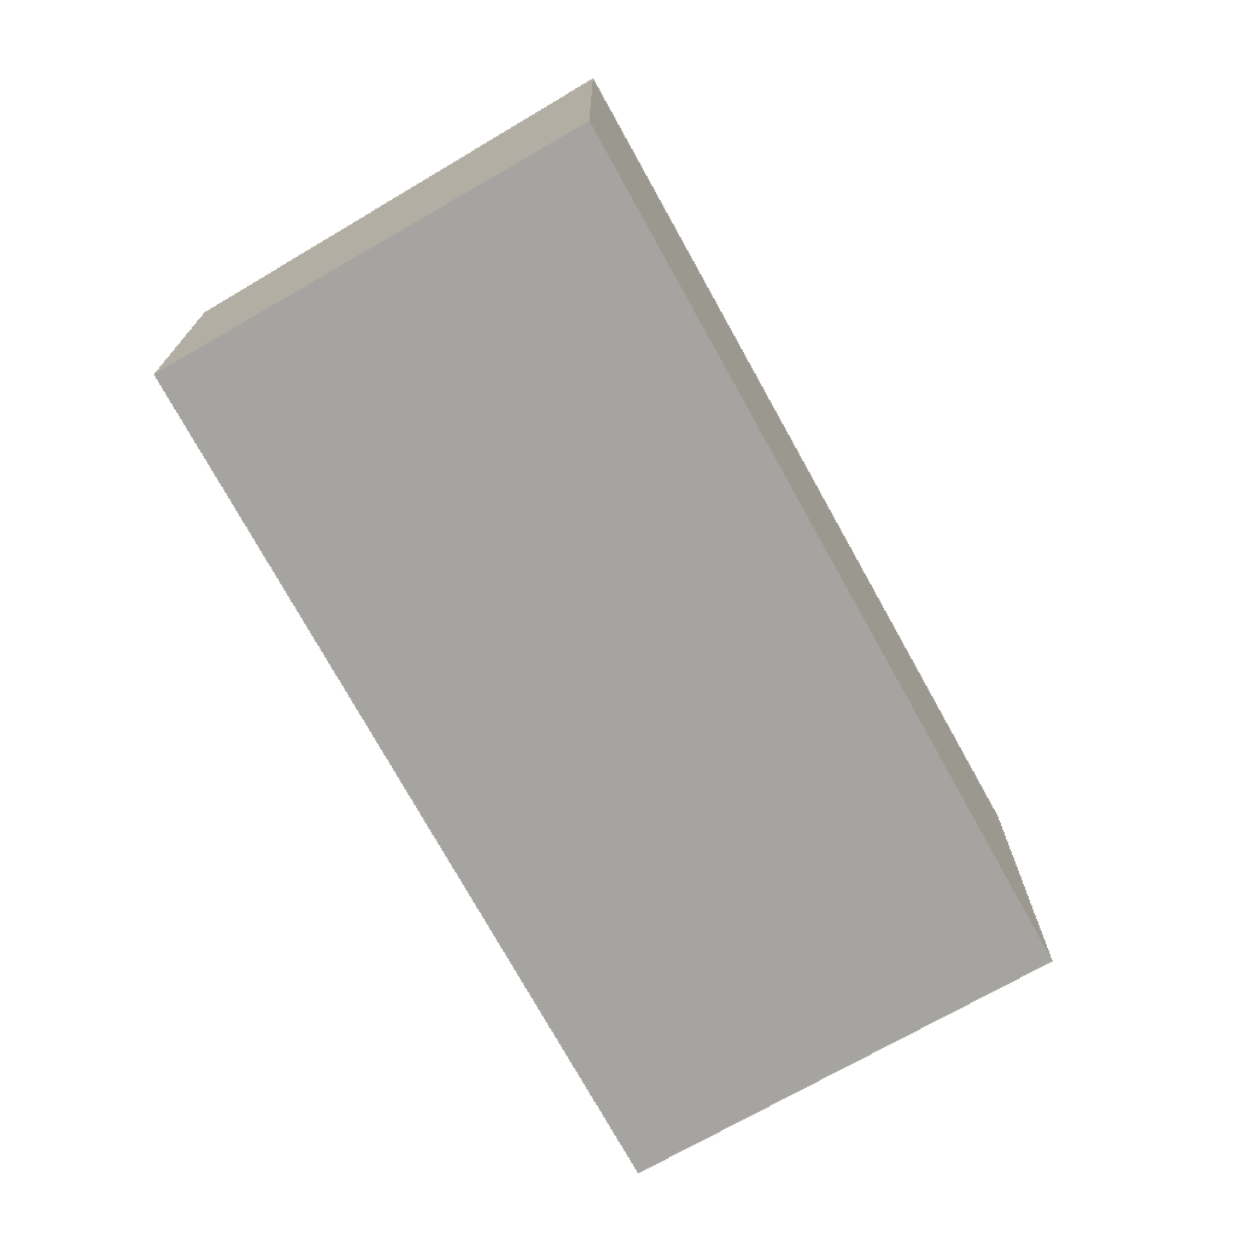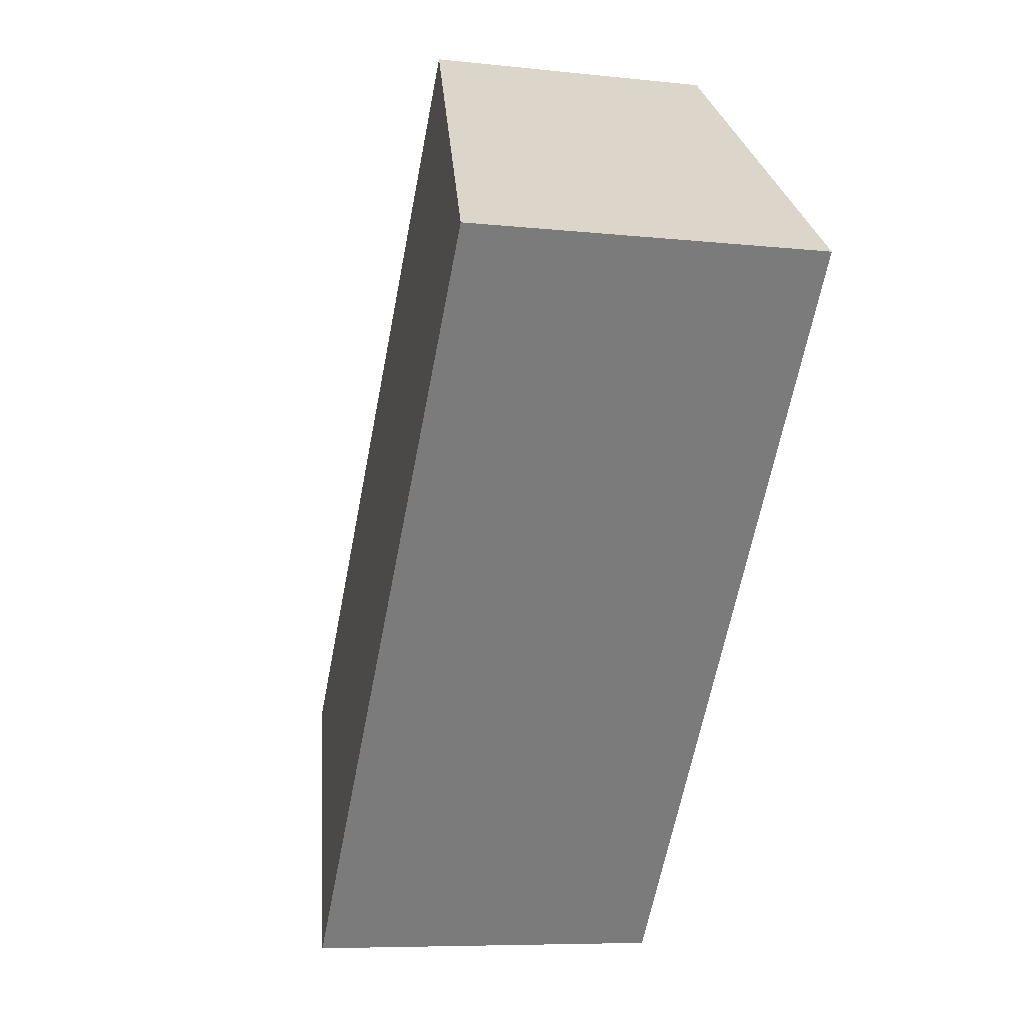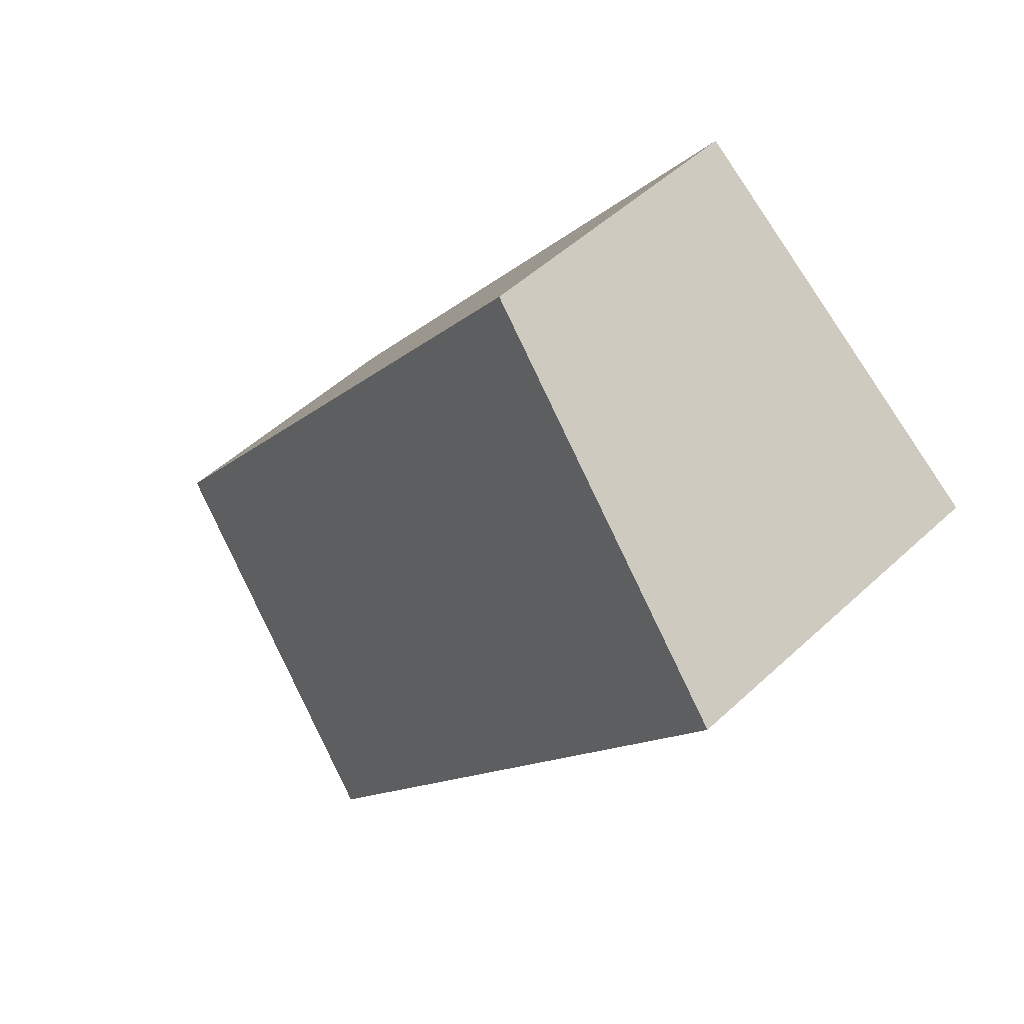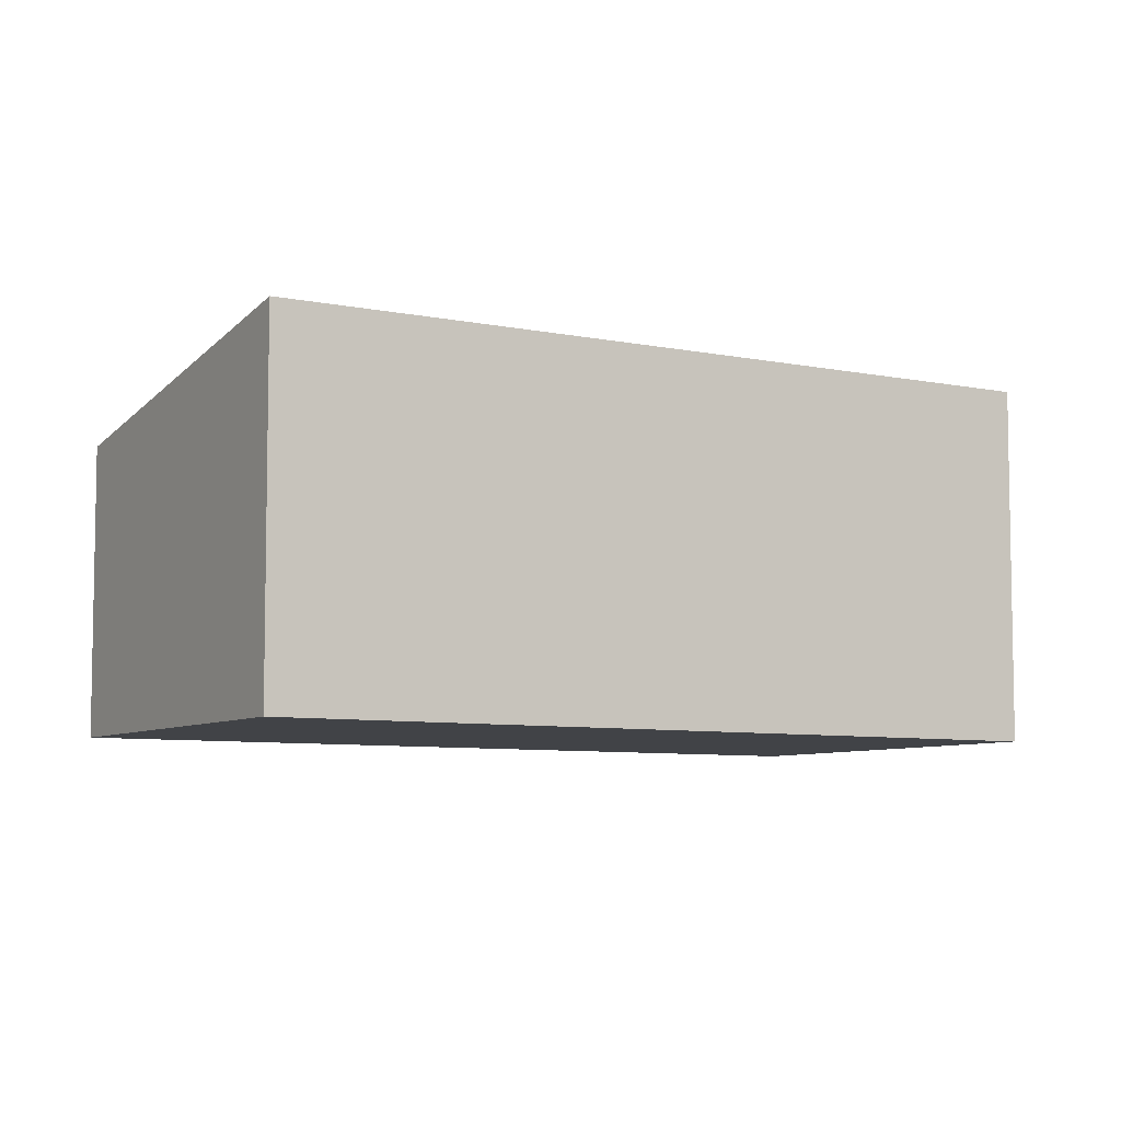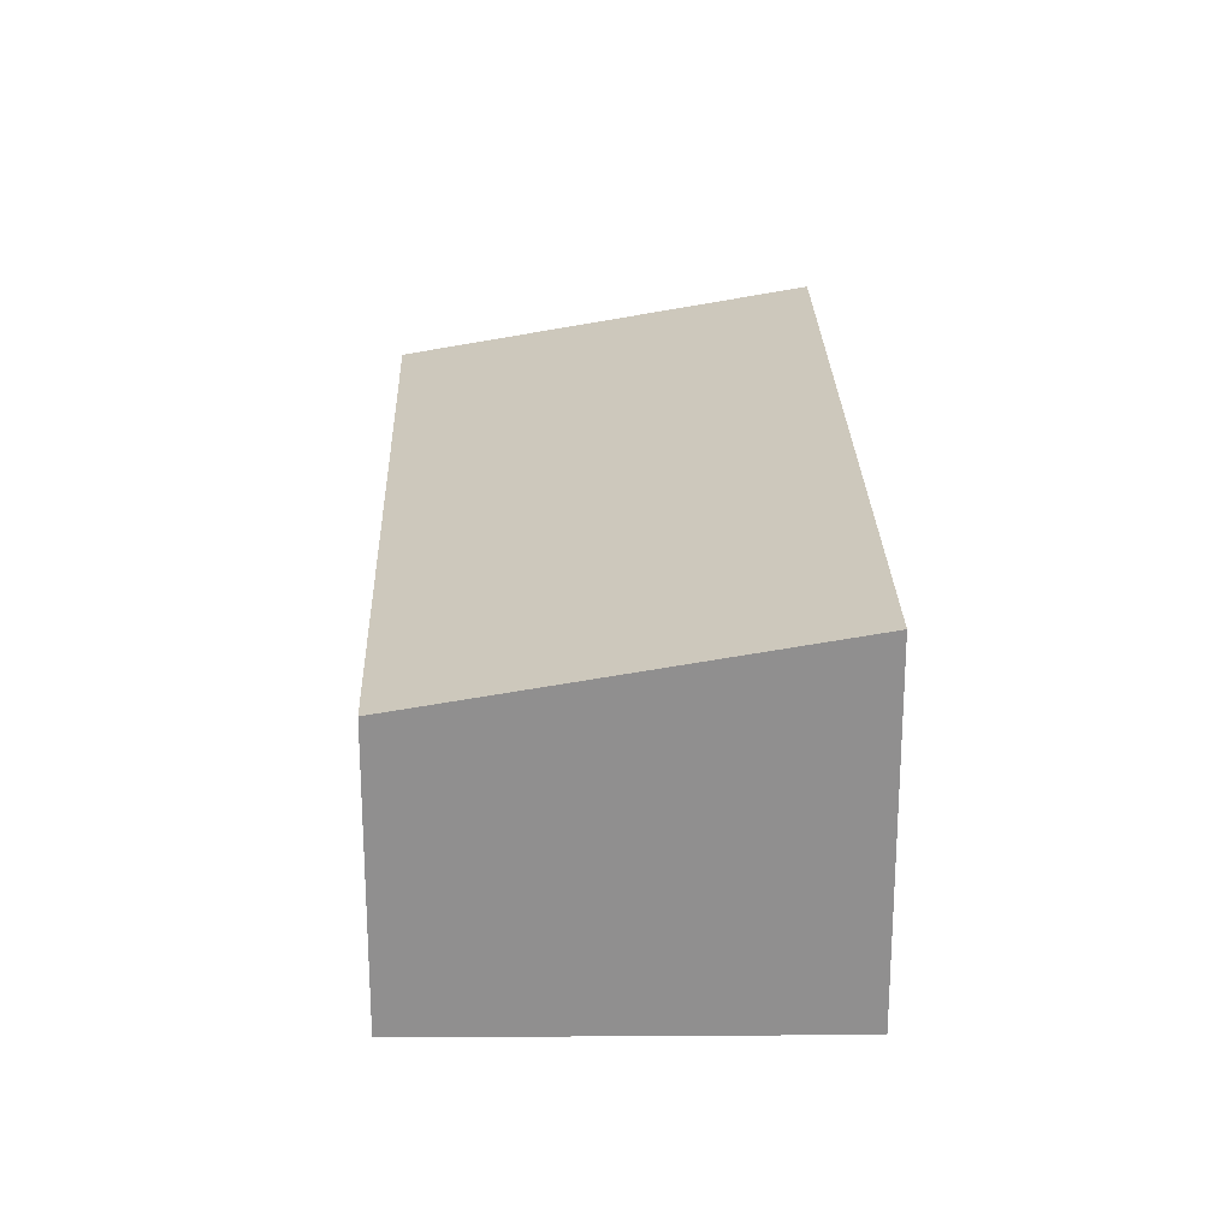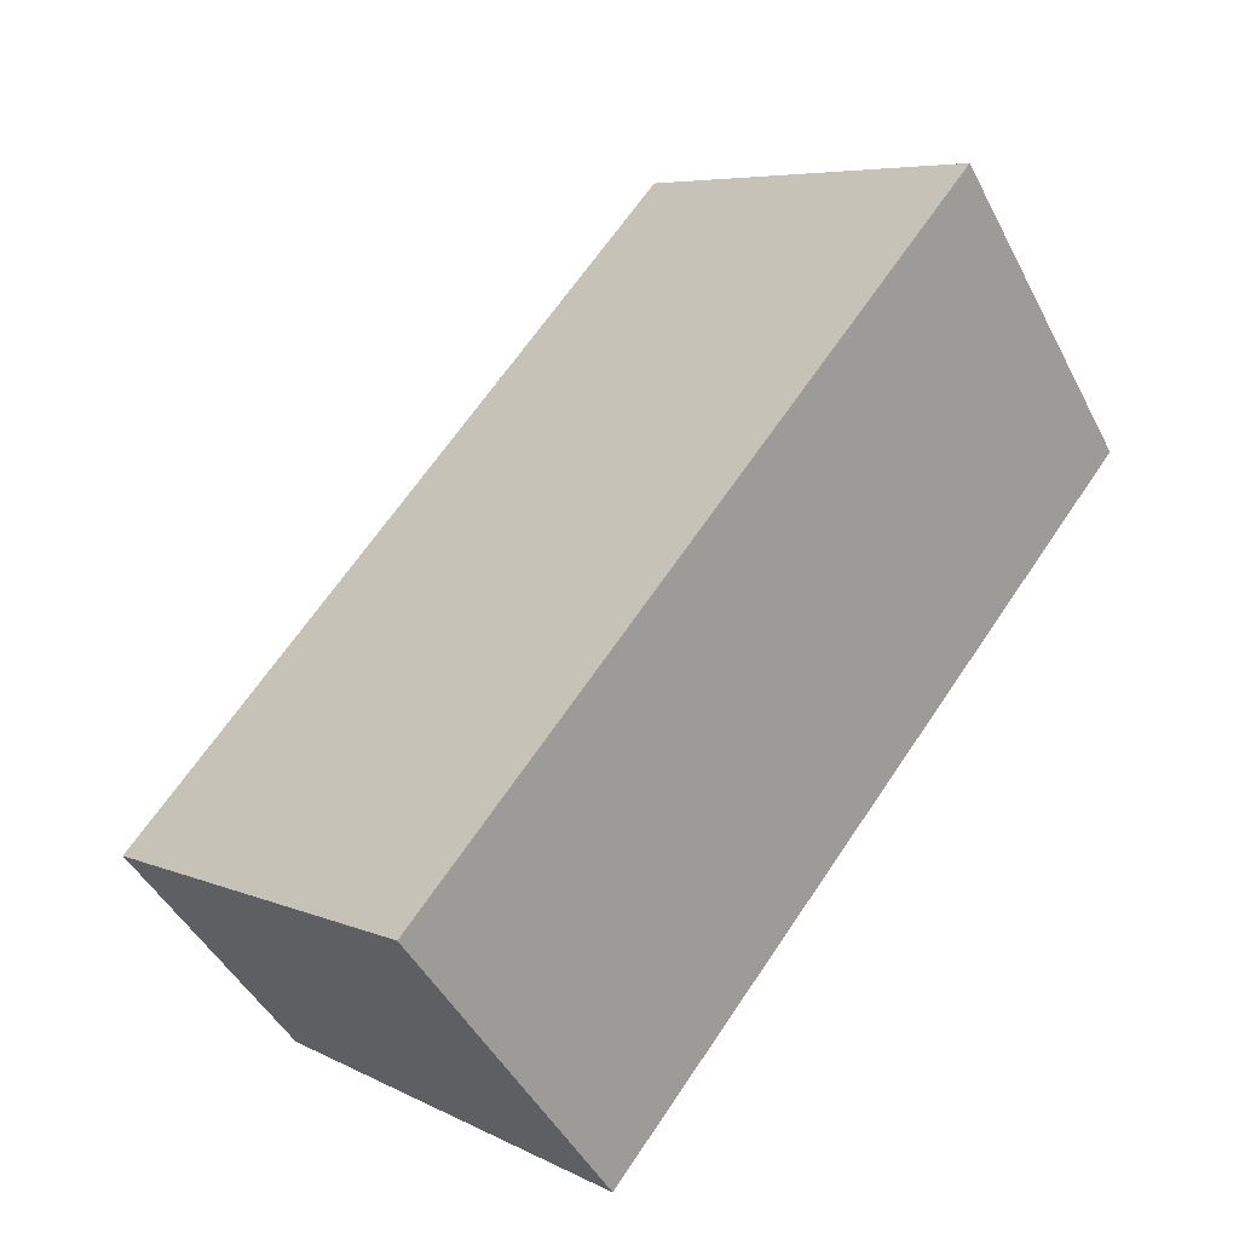
<metadata>
{"format":"obj","ext":"obj","renderer":"f3d","projection":"perspective","resolution":1024,"background":"white","views":[{"elev":-73.5,"azim":171.2,"up":"+Y"},{"elev":-7.4,"azim":-107.6,"up":"+Z"},{"elev":49.9,"azim":-135.7,"up":"+Z"},{"elev":-6.9,"azim":-159.5,"up":"+Y"},{"elev":24.7,"azim":140.7,"up":"+Y"},{"elev":-45.5,"azim":-154.0,"up":"+Z"}]}
</metadata>
<code>
v  0 2.659 1.628e-16
v  6.165 2.134 -2.957
v  3.777 2.659 -4.871
v  2.418 2.129 1.919
v  3.777 2.983e-16 -4.871
v  6.165 1.811e-16 -2.957
v  0 0 0
v  2.418 -1.175e-16 1.919
g defaultobject
f 1 2 3
f 2 1 4
f 2 5 3
f 5 2 6
f 5 1 3
f 1 5 7
f 7 4 1
f 4 7 8
f 4 6 2
f 6 4 8
f 6 7 5
f 7 6 8

</code>
